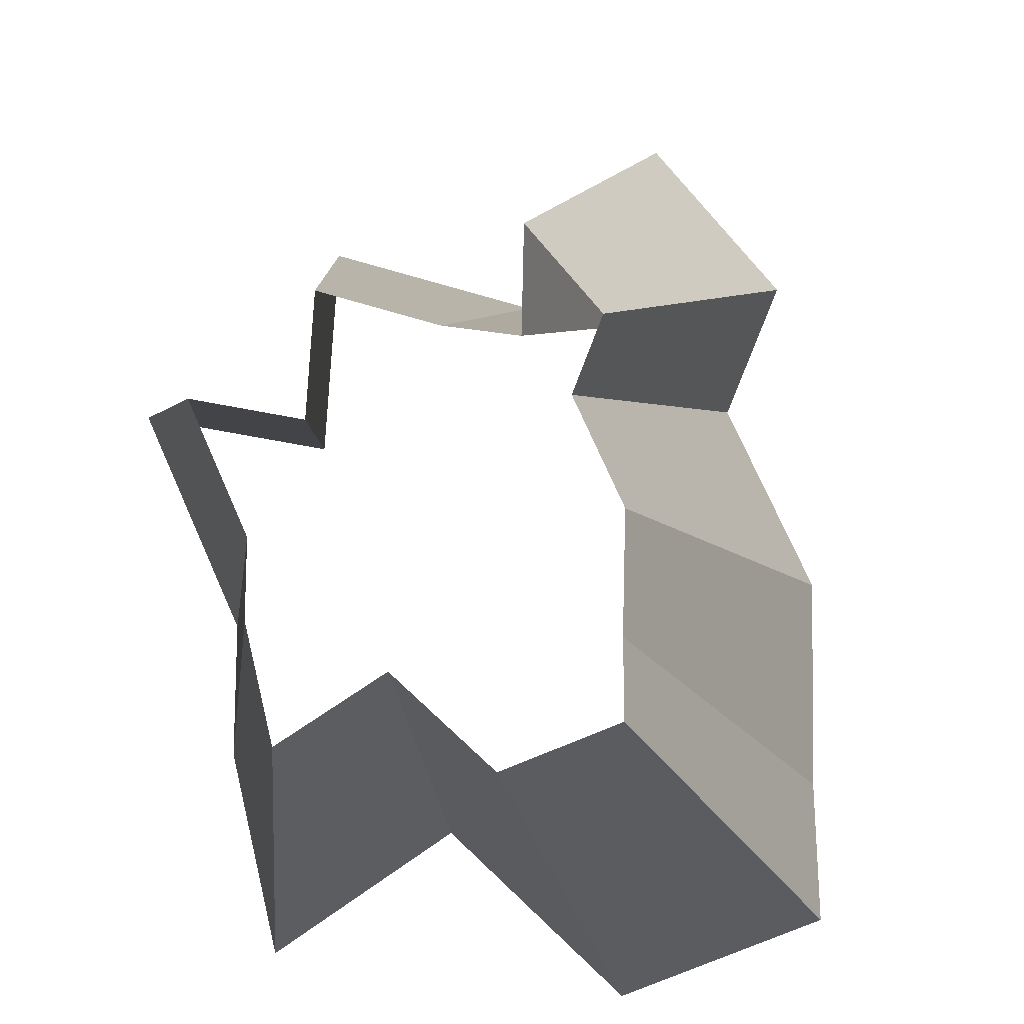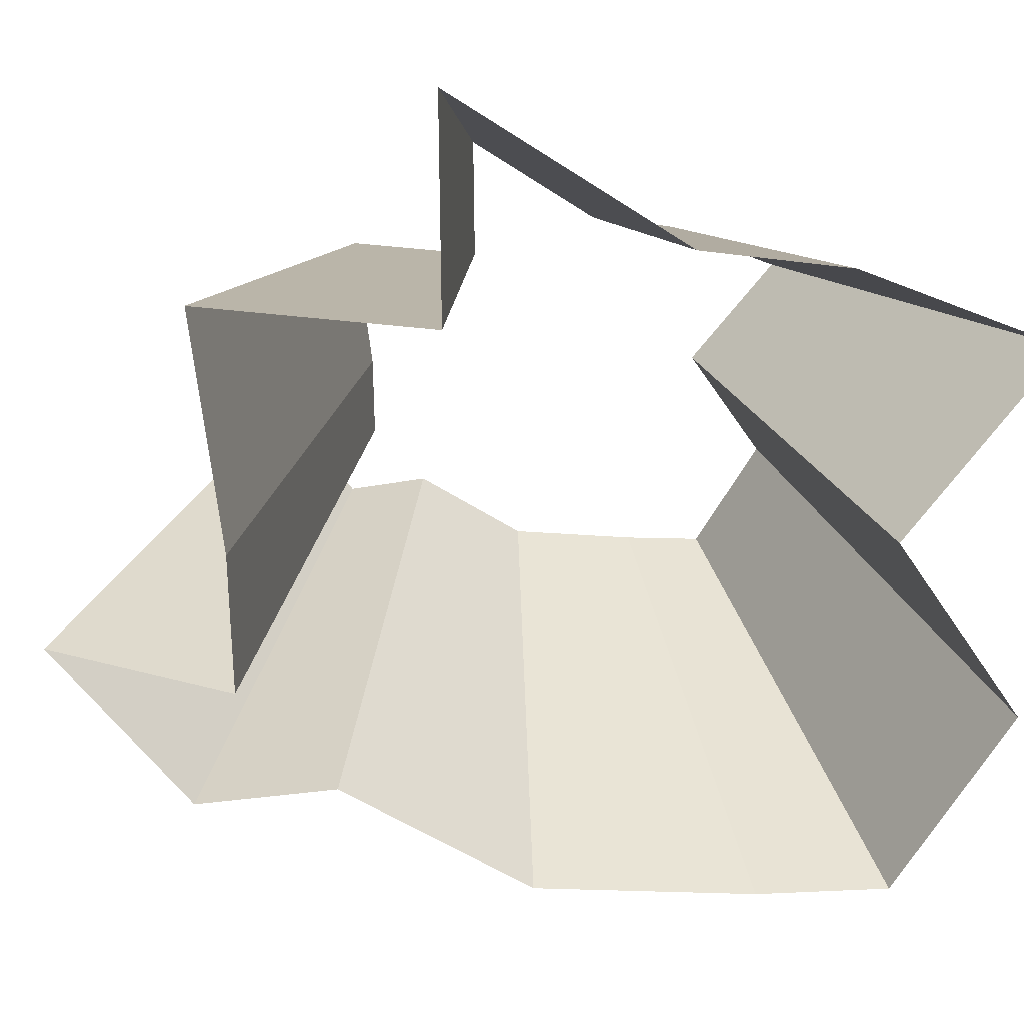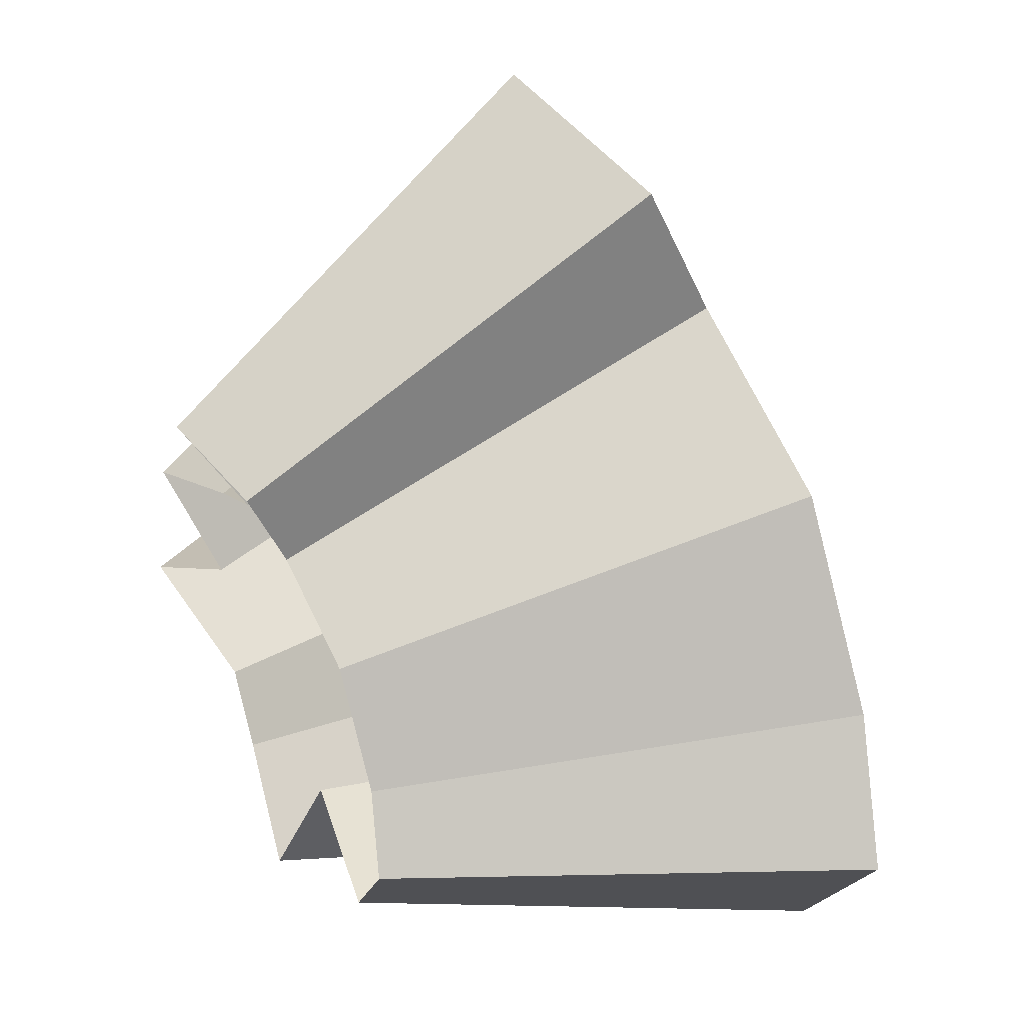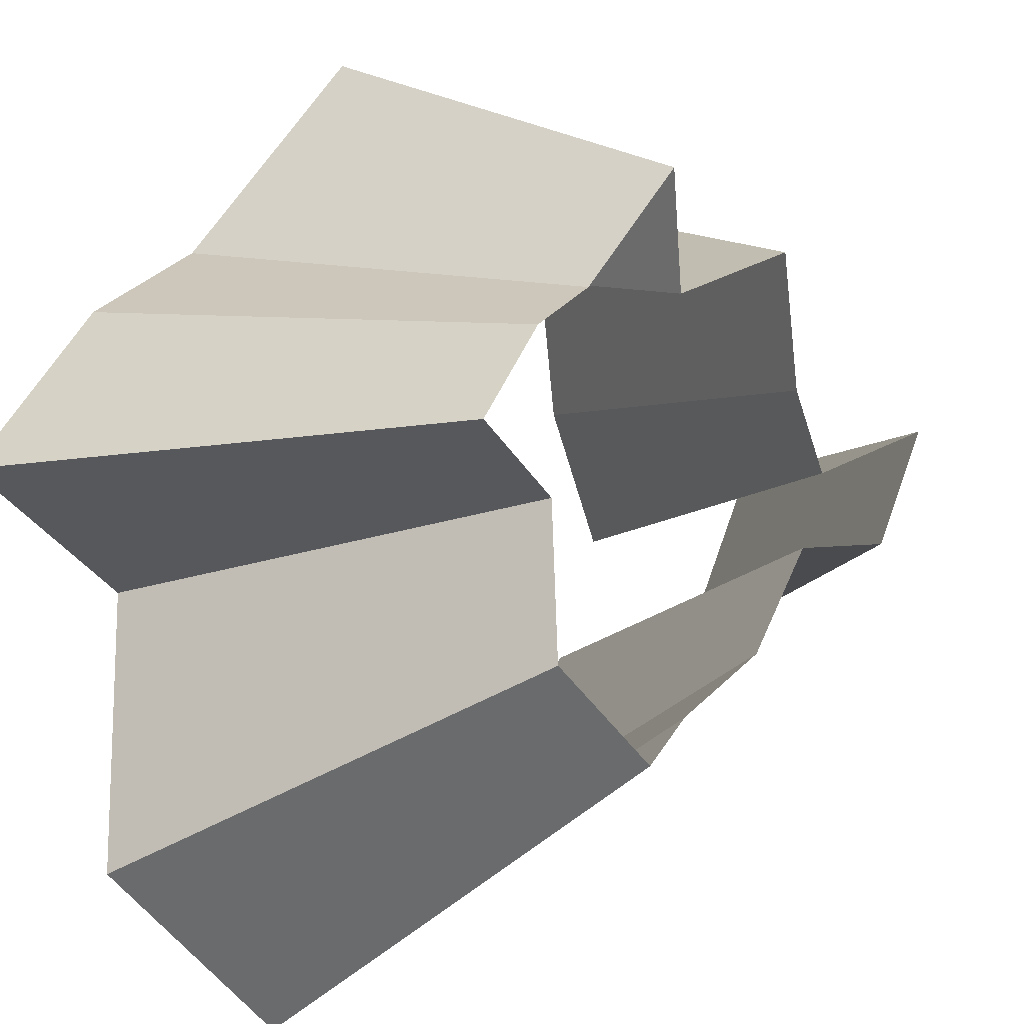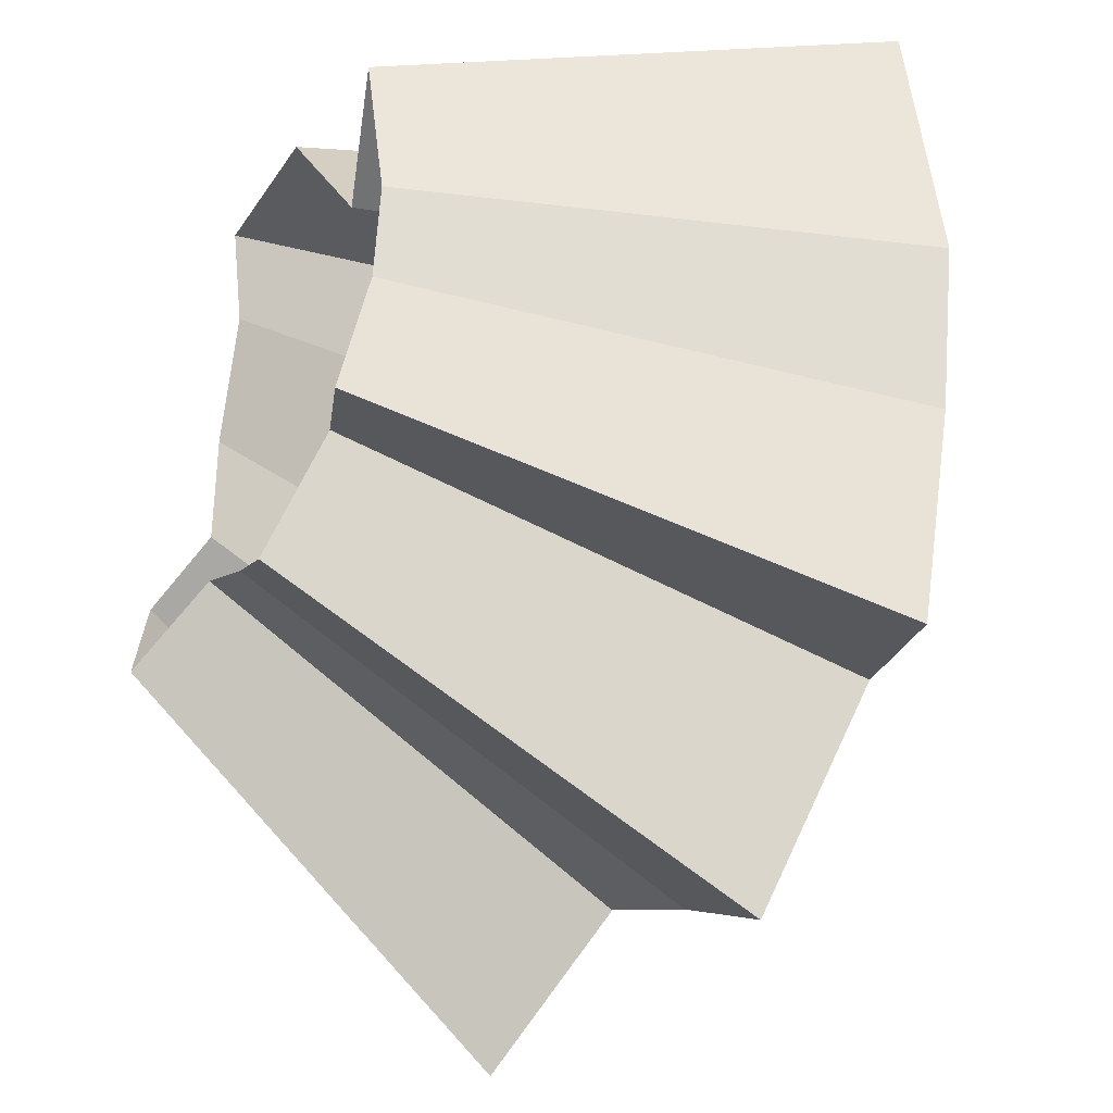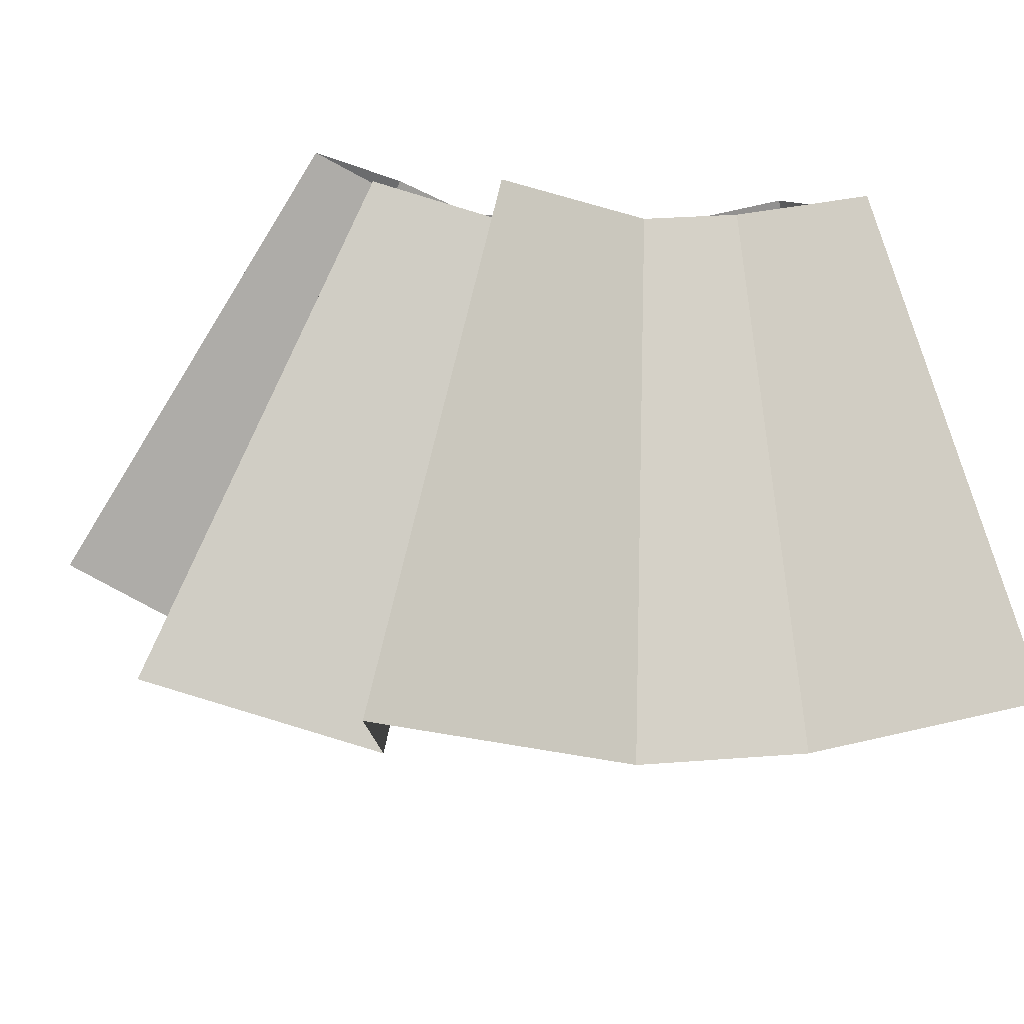
<metadata>
{"format":"obj","ext":"obj","renderer":"f3d","projection":"perspective","resolution":1024,"background":"white","views":[{"elev":-34.2,"azim":72.8,"up":"+Y"},{"elev":0.7,"azim":-120.5,"up":"+Z"},{"elev":-5.0,"azim":131.5,"up":"+Y"},{"elev":24.9,"azim":16.9,"up":"+Z"},{"elev":72.7,"azim":169.2,"up":"+Z"},{"elev":71.0,"azim":-110.0,"up":"+Z"}]}
</metadata>
<code>
g shard5
v -0.2221 0.2637 -0.2646
v -0.3998 0.4746 -0.4763
v -0.378 0.5729 -0.3696
v -0.21 0.3183 -0.2053
v -0.21 0.3183 -0.2053
v -0.378 0.5729 -0.3696
v -0.475 0.4791 -0.3965
v -0.2639 0.2661 -0.2203
v -0.267 0.2264 -0.2567
v -0.4807 0.4075 -0.4621
v -0.3998 0.4746 -0.4763
v -0.2221 0.2637 -0.2646
v -0.3625 -0.01584 -0.2338
v -0.6525 -0.02851 -0.4209
v -0.5614 0.0111 -0.5476
v -0.3119 0.006169 -0.3042
v -0.3119 0.006169 -0.3042
v -0.5614 0.0111 -0.5476
v -0.5501 0.119 -0.5447
v -0.3056 0.06611 -0.3026
v -0.3897 0.06325 -0.1658
v -0.7014 0.1139 -0.2985
v -0.6525 -0.02851 -0.4209
v -0.3625 -0.01584 -0.2338
v -0.3056 0.06611 -0.3026
v -0.5501 0.119 -0.5447
v -0.5031 0.2702 -0.5351
v -0.2795 0.1501 -0.2973
v -0.4141 0.007295 -0.09538
v -0.7454 0.01313 -0.1717
v -0.7014 0.1139 -0.2985
v -0.3897 0.06325 -0.1658
v -0.4082 0.09662 -0.07018
v -0.7348 0.1739 -0.1263
v -0.7454 0.01313 -0.1717
v -0.4141 0.007295 -0.09538
v -0.3931 0.1534 -0.06515
v -0.7077 0.2761 -0.1173
v -0.7348 0.1739 -0.1263
v -0.4082 0.09662 -0.07018
v -0.3614 0.2365 -0.01193
v -0.6506 0.4257 -0.02147
v -0.7077 0.2761 -0.1173
v -0.3931 0.1534 -0.06515
v -0.3536 0.2306 -0.09251
v -0.6364 0.4151 -0.1665
v -0.6506 0.4257 -0.02147
v -0.3614 0.2365 -0.01193
v -0.3017 0.3023 -0.08378
v -0.5431 0.5441 -0.1508
v -0.6364 0.4151 -0.1665
v -0.3536 0.2306 -0.09251
v -0.2858 0.2796 -0.1696
v -0.5145 0.5033 -0.3054
v -0.5431 0.5441 -0.1508
v -0.3017 0.3023 -0.08378
v -0.2795 0.1501 -0.2973
v -0.5031 0.2702 -0.5351
v -0.4807 0.4075 -0.4621
v -0.267 0.2264 -0.2567
v -0.2639 0.2661 -0.2203
v -0.475 0.4791 -0.3965
v -0.5145 0.5033 -0.3054
v -0.2858 0.2796 -0.1696
g shard5_0
f 3 2 1
f 4 3 1
f 7 6 5
f 8 7 5
f 11 10 9
f 12 11 9
f 15 14 13
f 16 15 13
f 19 18 17
f 20 19 17
f 23 22 21
f 24 23 21
f 27 26 25
f 28 27 25
f 31 30 29
f 32 31 29
f 35 34 33
f 36 35 33
f 39 38 37
f 40 39 37
f 43 42 41
f 44 43 41
f 47 46 45
f 48 47 45
f 51 50 49
f 52 51 49
f 55 54 53
f 56 55 53
f 59 58 57
f 60 59 57
f 63 62 61
f 64 63 61

</code>
